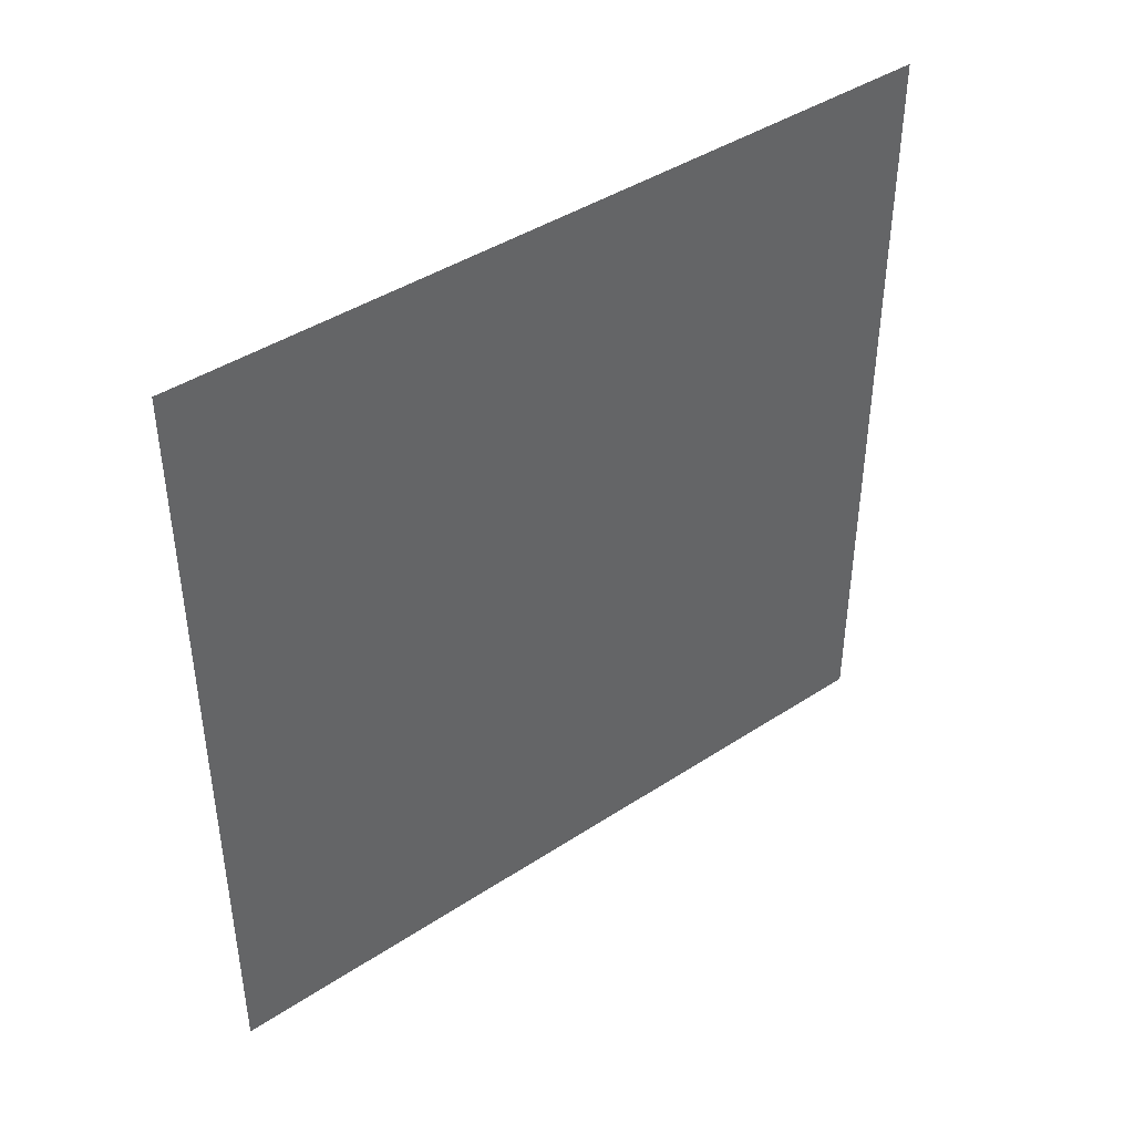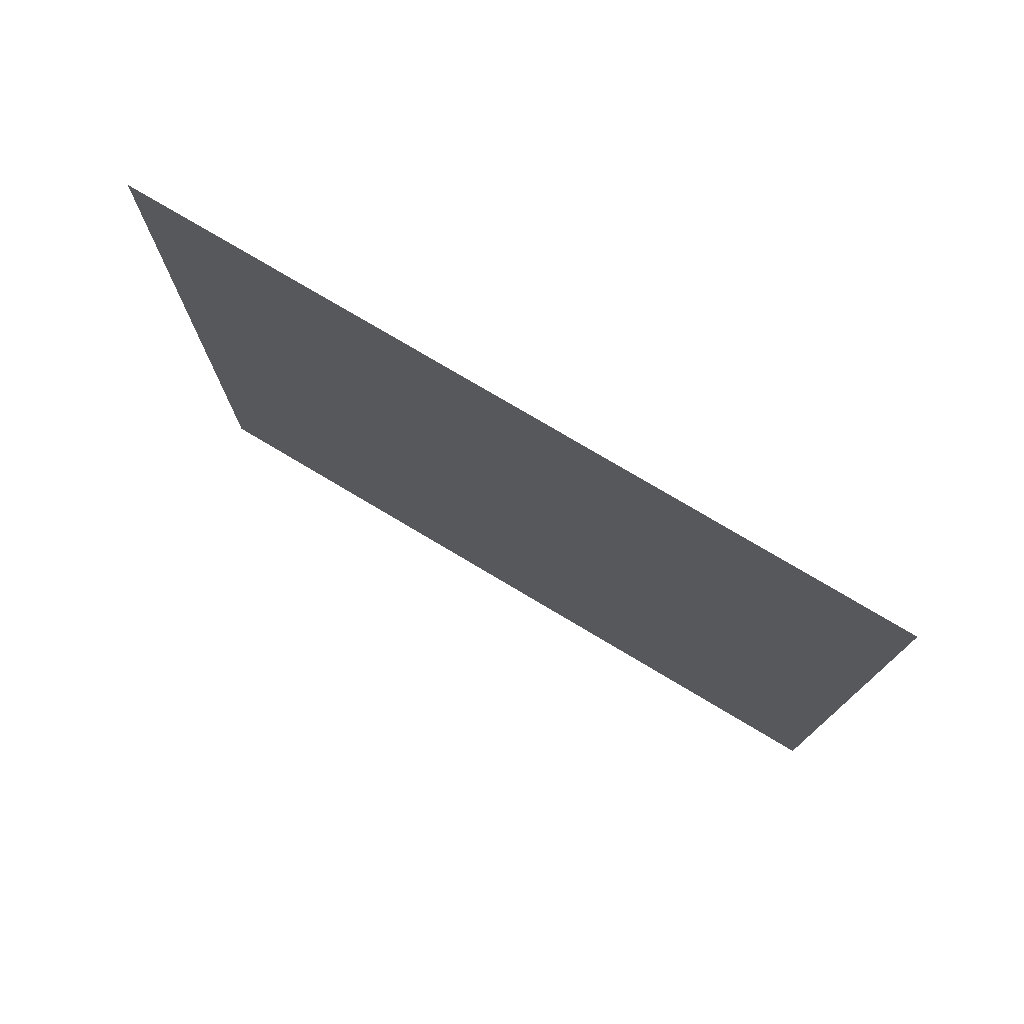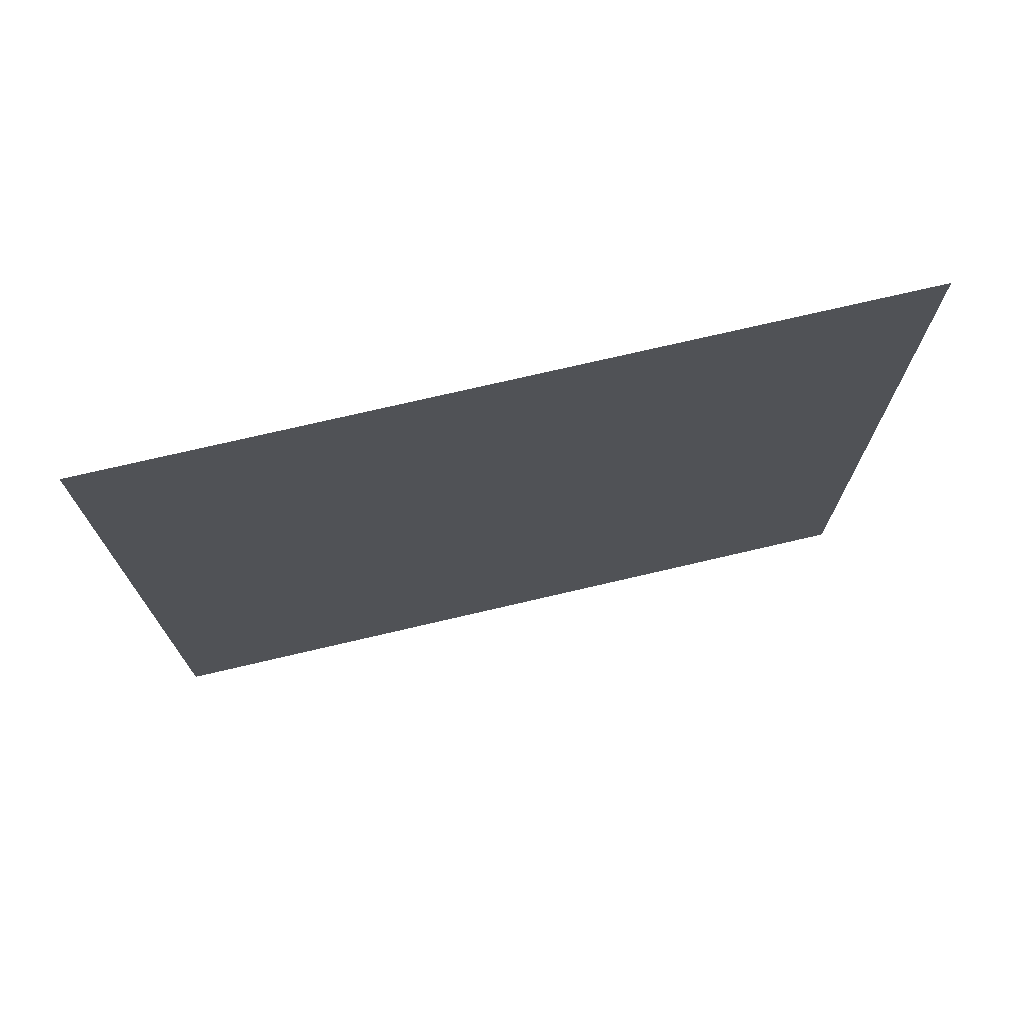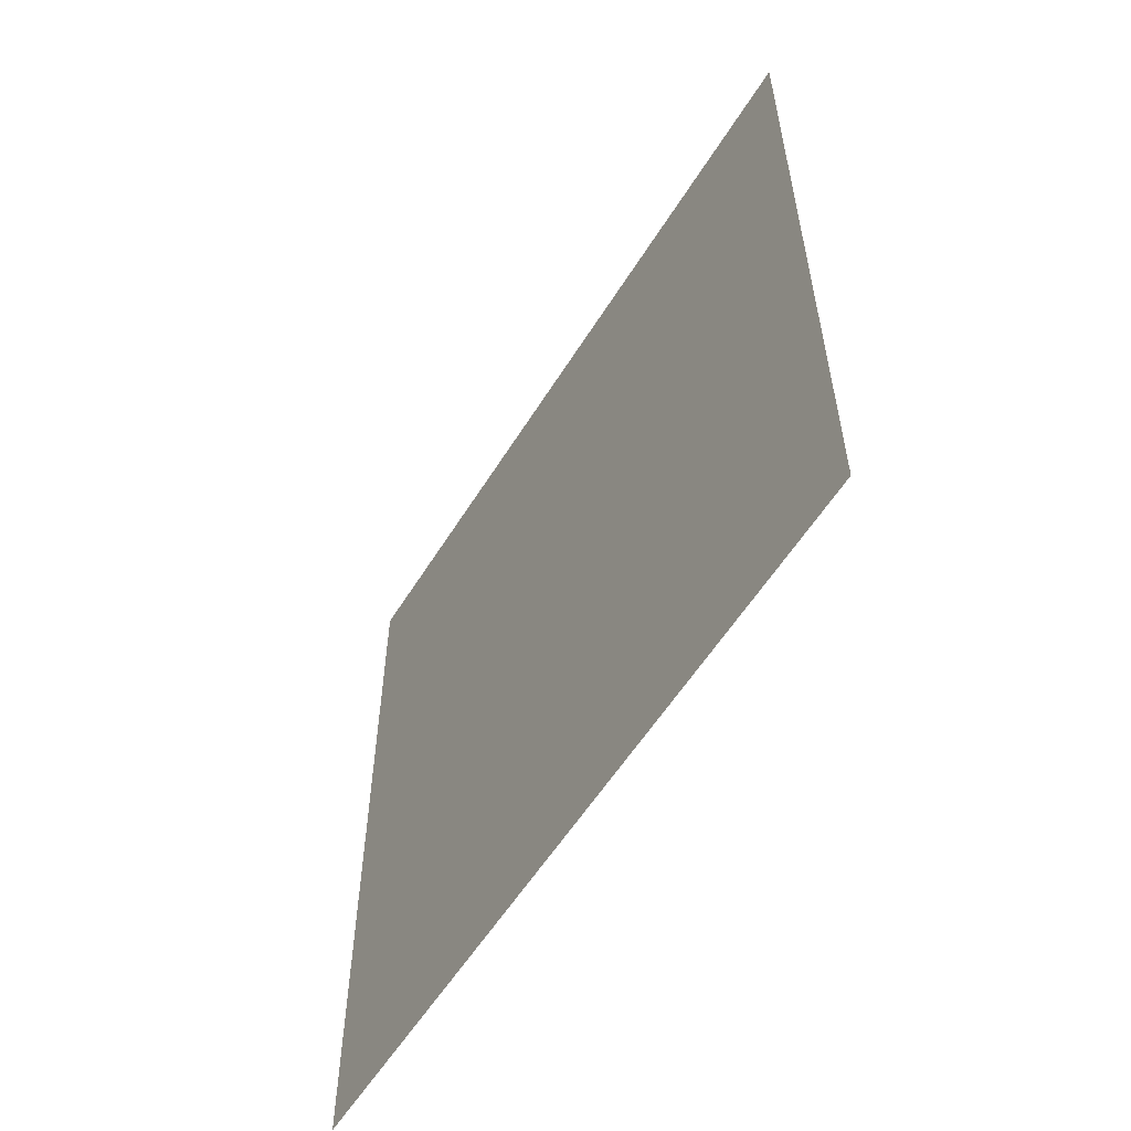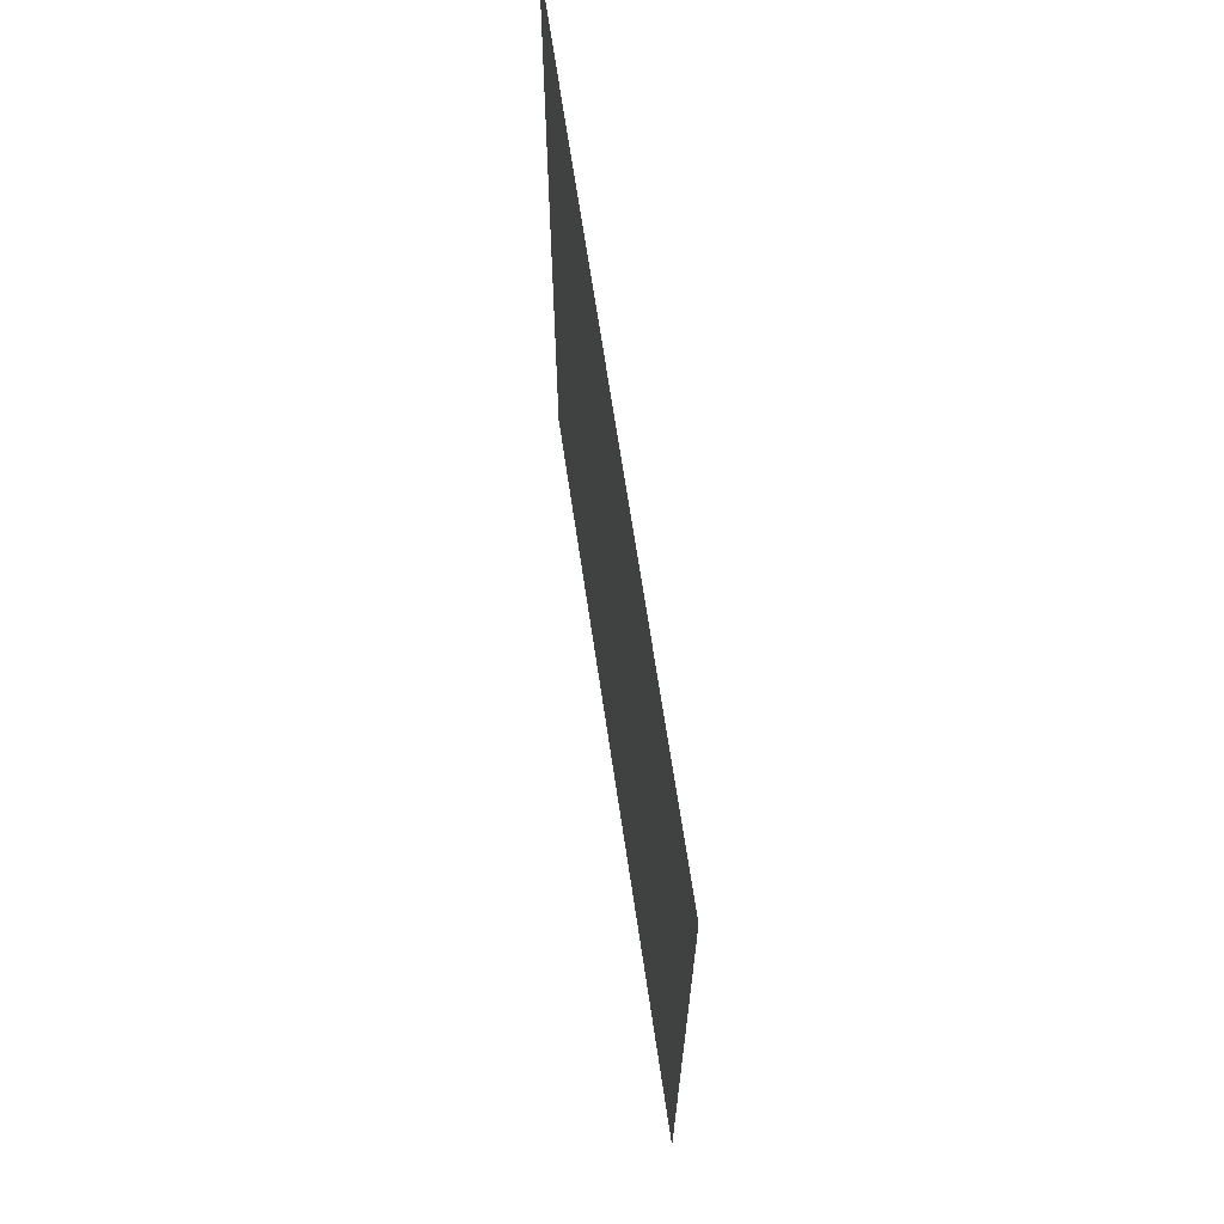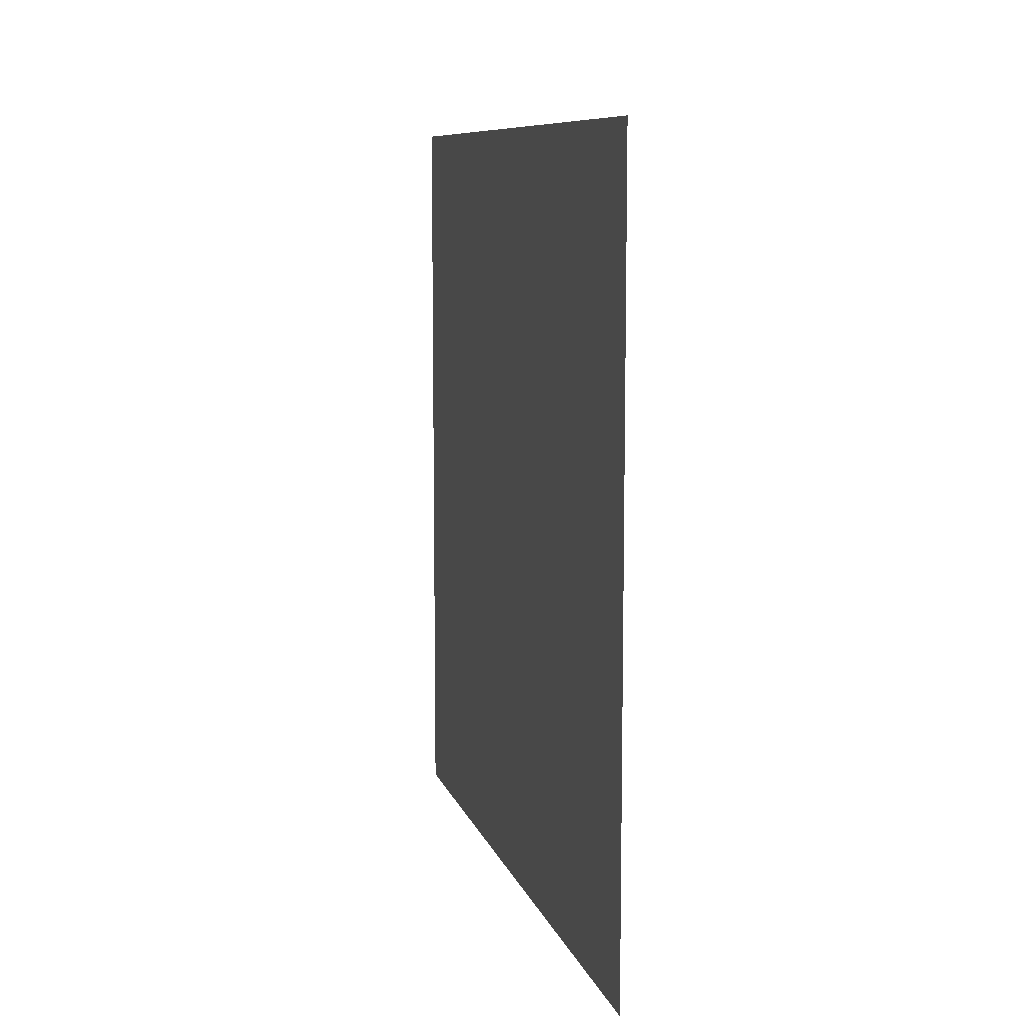
<metadata>
{"format":"obj","ext":"obj","renderer":"f3d","projection":"perspective","resolution":1024,"background":"white","views":[{"elev":42.4,"azim":-128.1,"up":"+Z"},{"elev":76.5,"azim":120.8,"up":"+Y"},{"elev":73.2,"azim":76.8,"up":"+Y"},{"elev":-56.7,"azim":148.6,"up":"+Y"},{"elev":67.3,"azim":171.6,"up":"+Z"},{"elev":9.0,"azim":165.9,"up":"+Y"}]}
</metadata>
<code>
o Grid_Grid.001
v 1.103 1 0.949
v 1.103 0.7778 0.949
v 1.103 0.5556 0.949
v 1.103 0.3333 0.949
v 1.103 0.1111 0.949
v 1.103 -0.1111 0.949
v 1.103 -0.3333 0.949
v 1.103 -0.5556 0.949
v 1.103 -0.7778 0.949
v 1.103 -1 0.949
v 1.103 1 0.7268
v 1.103 0.7778 0.7268
v 1.103 0.5556 0.7268
v 1.103 0.3333 0.7268
v 1.103 0.1111 0.7268
v 1.103 -0.1111 0.7268
v 1.103 -0.3333 0.7268
v 1.103 -0.5556 0.7268
v 1.103 -0.7778 0.7268
v 1.103 -1 0.7268
v 1.103 1 0.5046
v 1.103 0.7778 0.5046
v 1.103 0.5556 0.5046
v 1.103 0.3333 0.5046
v 1.103 0.1111 0.5046
v 1.103 -0.1111 0.5046
v 1.103 -0.3333 0.5046
v 1.103 -0.5556 0.5046
v 1.103 -0.7778 0.5046
v 1.103 -1 0.5046
v 1.103 1 0.2824
v 1.103 0.7778 0.2824
v 1.103 0.5556 0.2824
v 1.103 0.3333 0.2824
v 1.103 0.1111 0.2824
v 1.103 -0.1111 0.2824
v 1.103 -0.3333 0.2824
v 1.103 -0.5556 0.2824
v 1.103 -0.7778 0.2824
v 1.103 -1 0.2824
v 1.103 1 0.06014
v 1.103 0.7778 0.06014
v 1.103 0.5556 0.06014
v 1.103 0.3333 0.06014
v 1.103 0.1111 0.06014
v 1.103 -0.1111 0.06014
v 1.103 -0.3333 0.06014
v 1.103 -0.5556 0.06014
v 1.103 -0.7778 0.06014
v 1.103 -1 0.06014
v 1.103 1 -0.1621
v 1.103 0.7778 -0.1621
v 1.103 0.5556 -0.1621
v 1.103 0.3333 -0.1621
v 1.103 0.1111 -0.1621
v 1.103 -0.1111 -0.1621
v 1.103 -0.3333 -0.1621
v 1.103 -0.5556 -0.1621
v 1.103 -0.7778 -0.1621
v 1.103 -1 -0.1621
v 1.103 1 -0.3843
v 1.103 0.7778 -0.3843
v 1.103 0.5556 -0.3843
v 1.103 0.3333 -0.3843
v 1.103 0.1111 -0.3843
v 1.103 -0.1111 -0.3843
v 1.103 -0.3333 -0.3843
v 1.103 -0.5556 -0.3843
v 1.103 -0.7778 -0.3843
v 1.103 -1 -0.3843
v 1.103 1 -0.6065
v 1.103 0.7778 -0.6065
v 1.103 0.5556 -0.6065
v 1.103 0.3333 -0.6065
v 1.103 0.1111 -0.6065
v 1.103 -0.1111 -0.6065
v 1.103 -0.3333 -0.6065
v 1.103 -0.5556 -0.6065
v 1.103 -0.7778 -0.6065
v 1.103 -1 -0.6065
v 1.103 1 -0.8288
v 1.103 0.7778 -0.8288
v 1.103 0.5556 -0.8288
v 1.103 0.3333 -0.8288
v 1.103 0.1111 -0.8288
v 1.103 -0.1111 -0.8288
v 1.103 -0.3333 -0.8288
v 1.103 -0.5556 -0.8288
v 1.103 -0.7778 -0.8288
v 1.103 -1 -0.8288
v 1.103 1 -1.051
v 1.103 0.7778 -1.051
v 1.103 0.5556 -1.051
v 1.103 0.3333 -1.051
v 1.103 0.1111 -1.051
v 1.103 -0.1111 -1.051
v 1.103 -0.3333 -1.051
v 1.103 -0.5556 -1.051
v 1.103 -0.7778 -1.051
v 1.103 -1 -1.051
f 2 11 1
f 3 12 2
f 4 13 3
f 5 14 4
f 6 15 5
f 7 16 6
f 8 17 7
f 9 18 8
f 10 19 9
f 12 21 11
f 13 22 12
f 14 23 13
f 15 24 14
f 16 25 15
f 17 26 16
f 18 27 17
f 19 28 18
f 20 29 19
f 22 31 21
f 23 32 22
f 24 33 23
f 25 34 24
f 26 35 25
f 27 36 26
f 28 37 27
f 29 38 28
f 30 39 29
f 32 41 31
f 33 42 32
f 34 43 33
f 35 44 34
f 36 45 35
f 37 46 36
f 38 47 37
f 39 48 38
f 40 49 39
f 42 51 41
f 43 52 42
f 44 53 43
f 45 54 44
f 46 55 45
f 47 56 46
f 48 57 47
f 49 58 48
f 50 59 49
f 52 61 51
f 53 62 52
f 54 63 53
f 55 64 54
f 56 65 55
f 57 66 56
f 58 67 57
f 59 68 58
f 60 69 59
f 62 71 61
f 63 72 62
f 64 73 63
f 65 74 64
f 66 75 65
f 67 76 66
f 68 77 67
f 69 78 68
f 70 79 69
f 72 81 71
f 73 82 72
f 74 83 73
f 75 84 74
f 76 85 75
f 77 86 76
f 78 87 77
f 79 88 78
f 80 89 79
f 82 91 81
f 83 92 82
f 84 93 83
f 85 94 84
f 86 95 85
f 87 96 86
f 88 97 87
f 89 98 88
f 90 99 89
f 2 12 11
f 3 13 12
f 4 14 13
f 5 15 14
f 6 16 15
f 7 17 16
f 8 18 17
f 9 19 18
f 10 20 19
f 12 22 21
f 13 23 22
f 14 24 23
f 15 25 24
f 16 26 25
f 17 27 26
f 18 28 27
f 19 29 28
f 20 30 29
f 22 32 31
f 23 33 32
f 24 34 33
f 25 35 34
f 26 36 35
f 27 37 36
f 28 38 37
f 29 39 38
f 30 40 39
f 32 42 41
f 33 43 42
f 34 44 43
f 35 45 44
f 36 46 45
f 37 47 46
f 38 48 47
f 39 49 48
f 40 50 49
f 42 52 51
f 43 53 52
f 44 54 53
f 45 55 54
f 46 56 55
f 47 57 56
f 48 58 57
f 49 59 58
f 50 60 59
f 52 62 61
f 53 63 62
f 54 64 63
f 55 65 64
f 56 66 65
f 57 67 66
f 58 68 67
f 59 69 68
f 60 70 69
f 62 72 71
f 63 73 72
f 64 74 73
f 65 75 74
f 66 76 75
f 67 77 76
f 68 78 77
f 69 79 78
f 70 80 79
f 72 82 81
f 73 83 82
f 74 84 83
f 75 85 84
f 76 86 85
f 77 87 86
f 78 88 87
f 79 89 88
f 80 90 89
f 82 92 91
f 83 93 92
f 84 94 93
f 85 95 94
f 86 96 95
f 87 97 96
f 88 98 97
f 89 99 98
f 90 100 99

</code>
